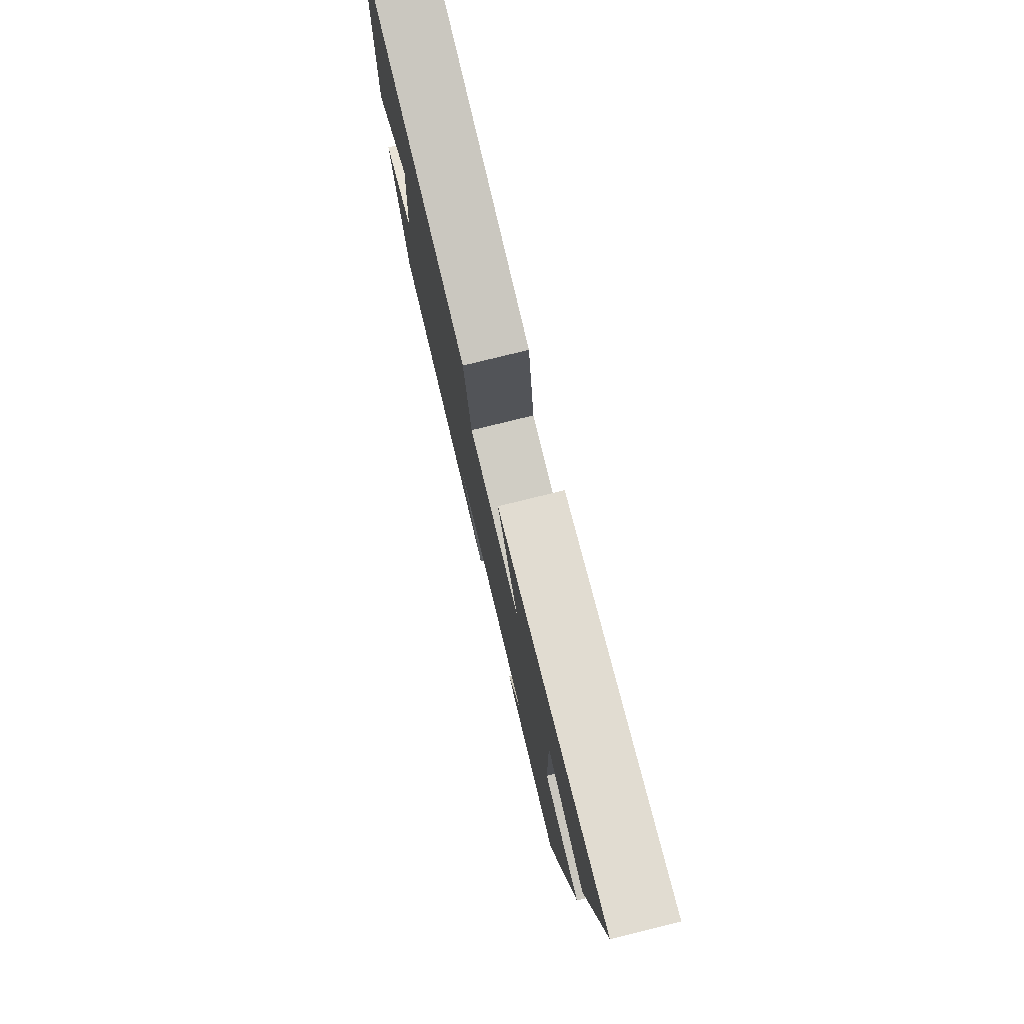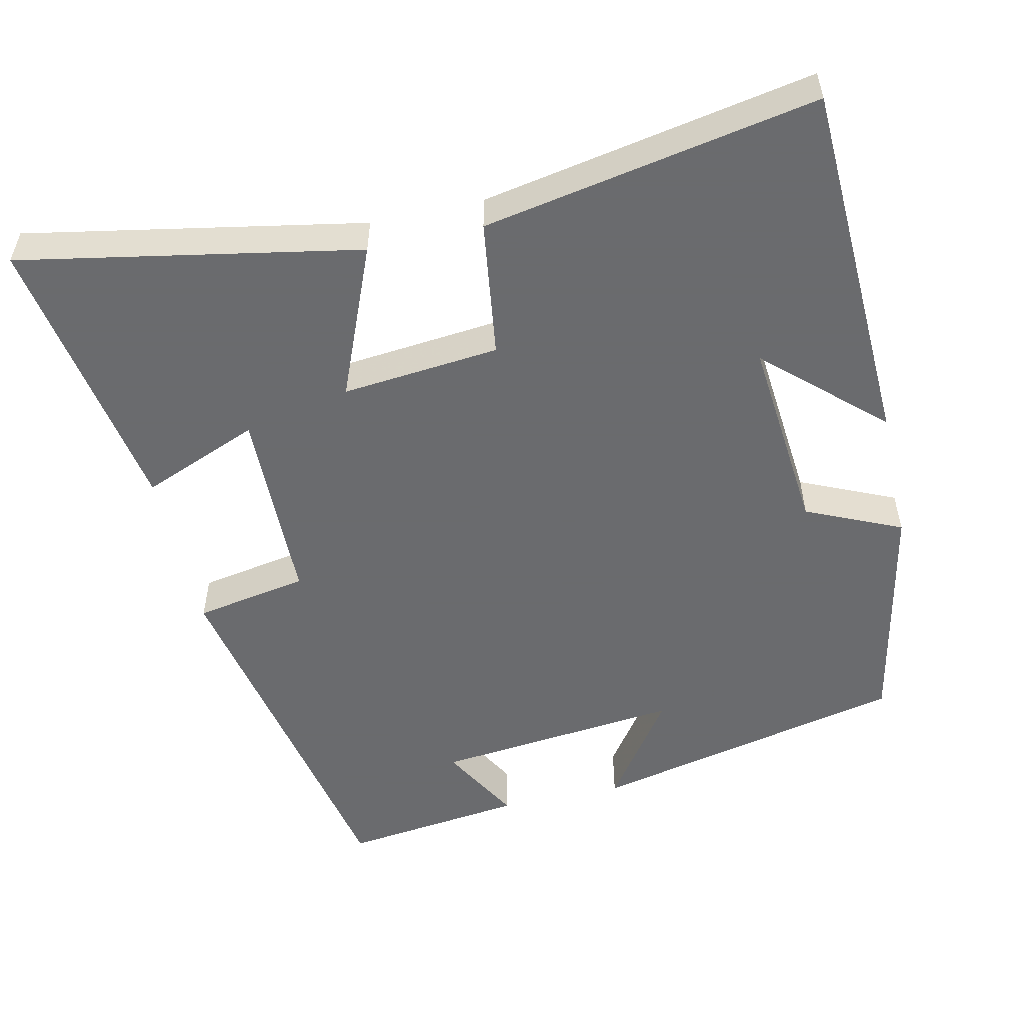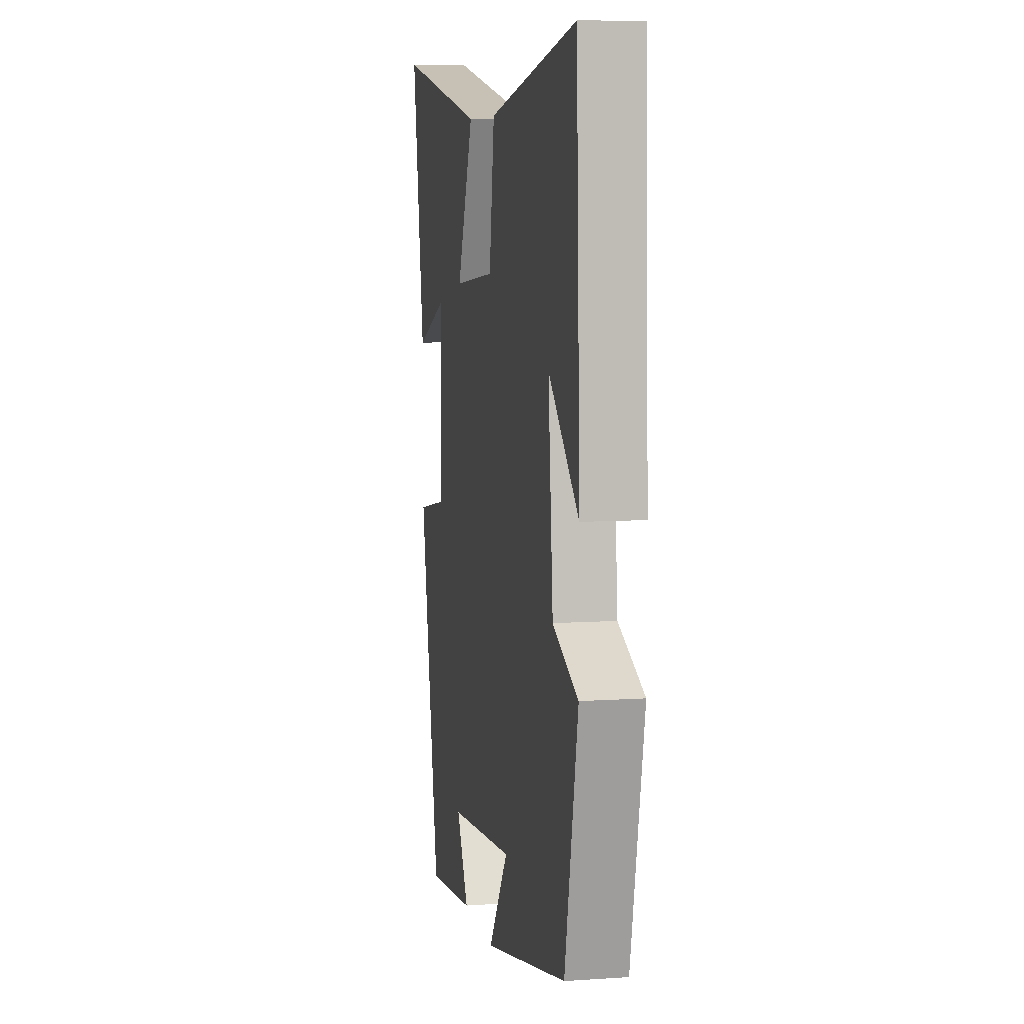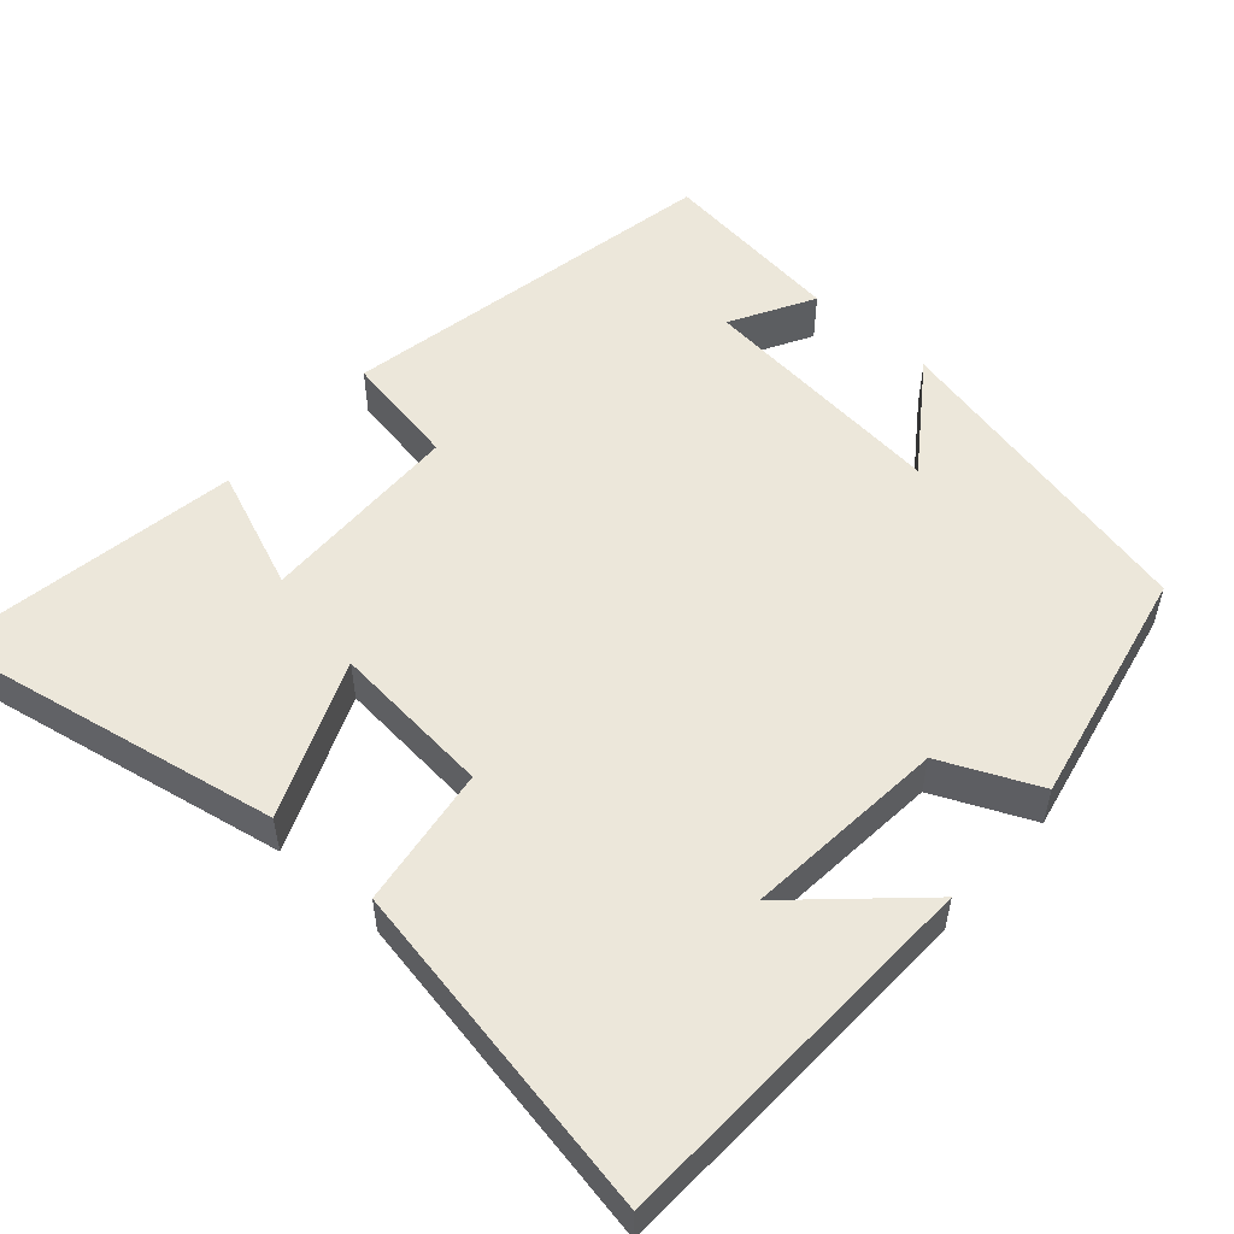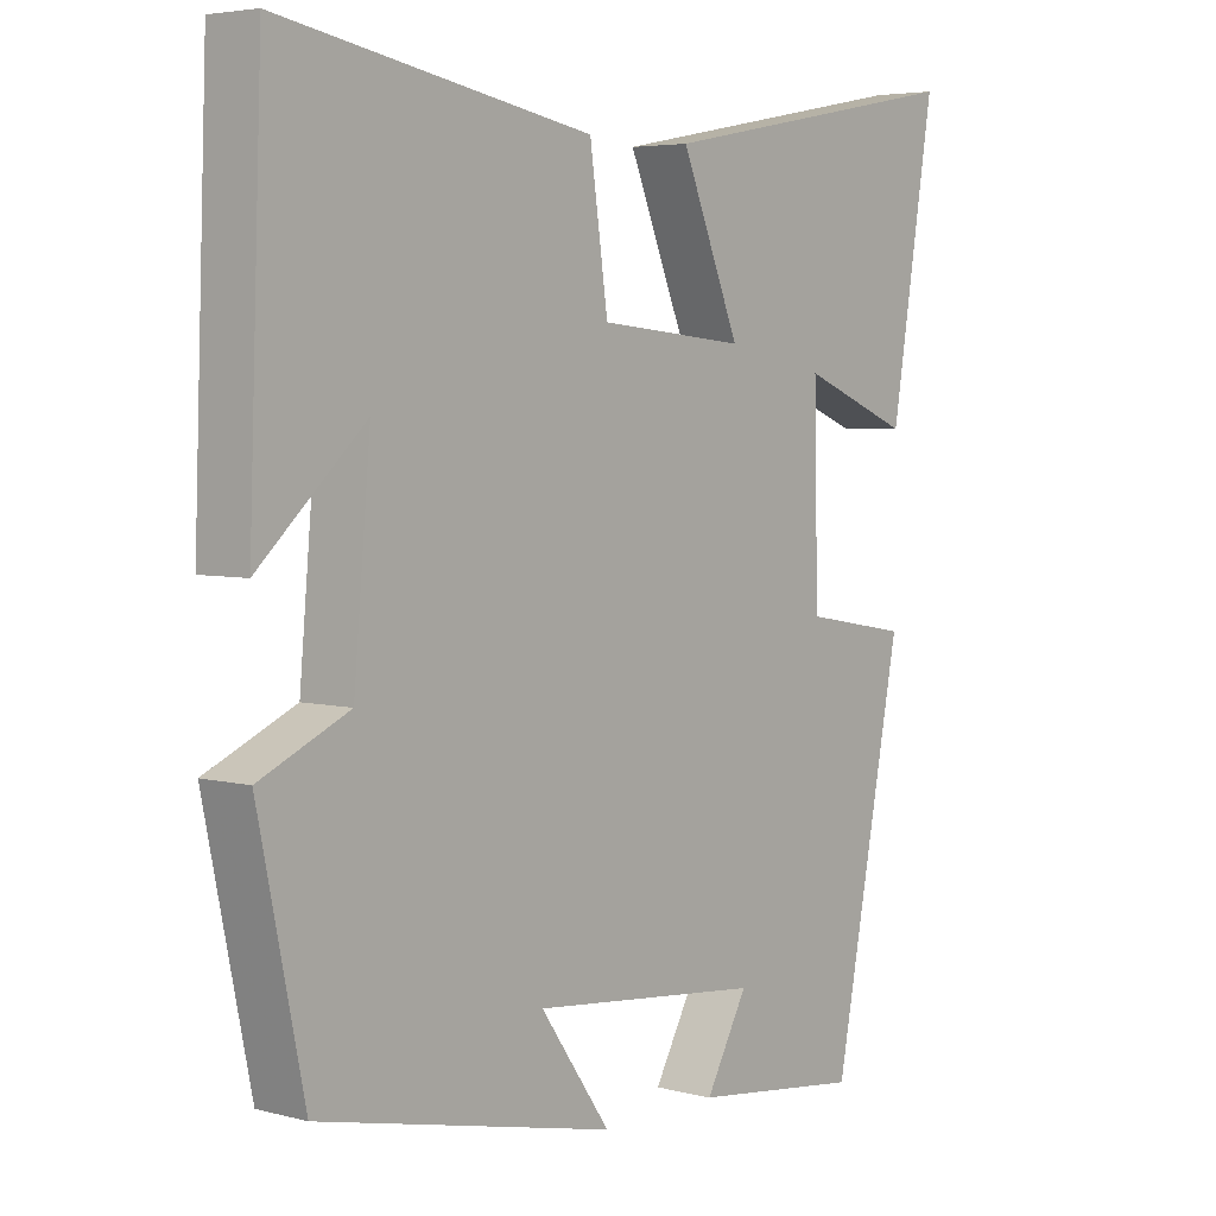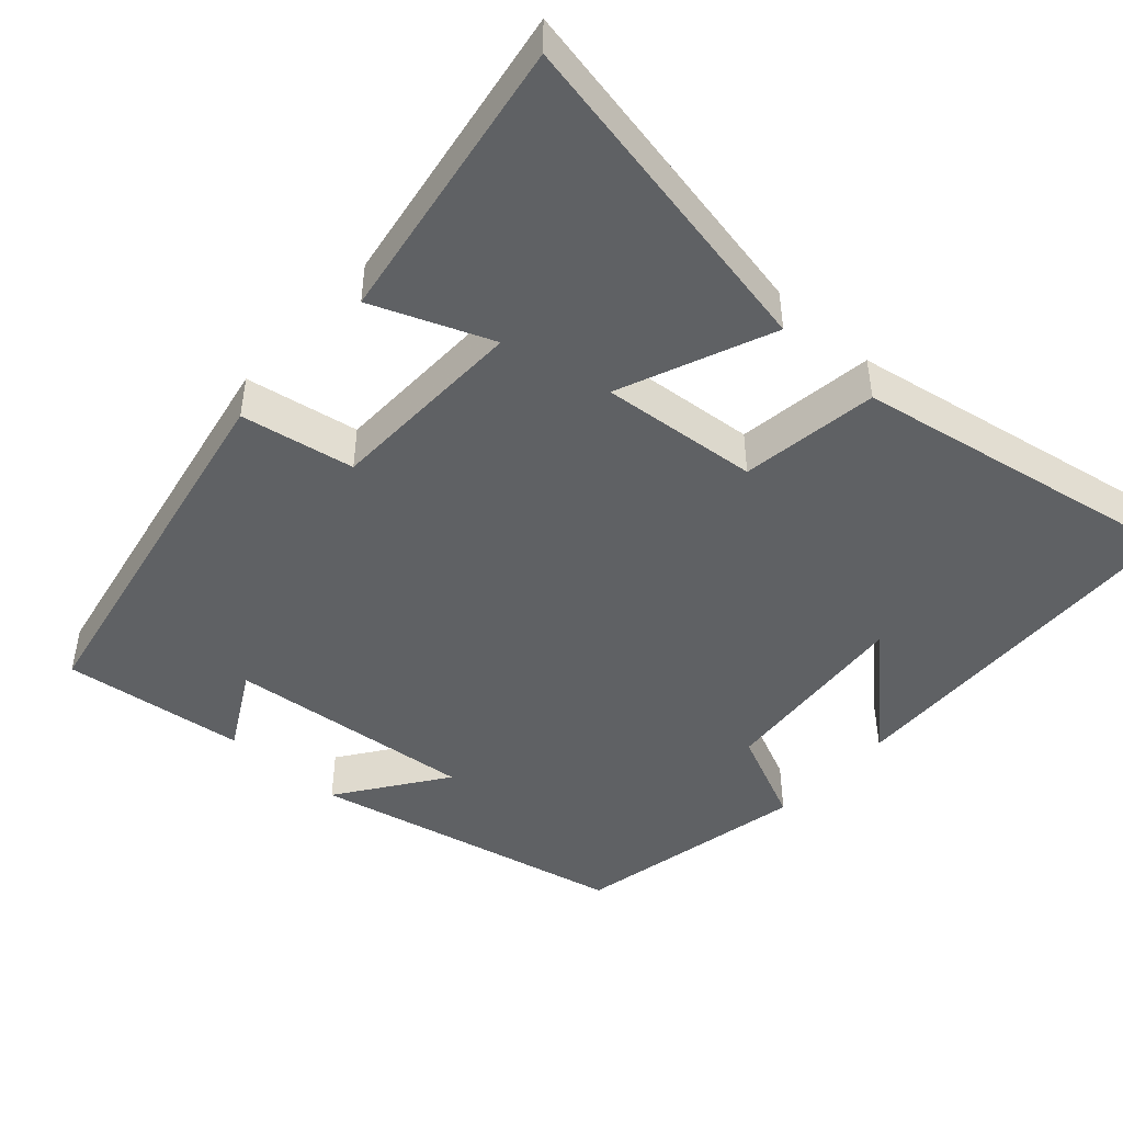
<metadata>
{"format":"obj","ext":"obj","renderer":"f3d","projection":"perspective","resolution":1024,"background":"white","views":[{"elev":78.7,"azim":-103.8,"up":"+Z"},{"elev":-53.3,"azim":12.7,"up":"+Y"},{"elev":7.7,"azim":79.0,"up":"+Z"},{"elev":53.4,"azim":41.5,"up":"+Y"},{"elev":4.7,"azim":129.6,"up":"+Z"},{"elev":-46.2,"azim":-42.2,"up":"+Y"}]}
</metadata>
<code>
v -0.563 0.07 0.585
v -0.114 0.07 0.5
v -0.198 0.07 0.297
v 0.012 0.07 0.317
v 0.038 0.07 0.5
v 0.481 0.07 0.581
v 0.5 0.07 0.089
v 0.349 0.07 0.228
v 0.373 0.07 -0.036
v 0.5 0.07 -0.093
v 0.435 0.07 -0.406
v 0.012 0.07 -0.5
v 0.112 0.07 -0.358
v -0.218 0.07 -0.392
v -0.158 0.07 -0.5
v -0.402 0.07 -0.53
v -0.5 0.07 -0.027
v -0.349 0.07 0
v -0.343 0.07 0.266
v -0.5 0.07 0.203
v -0.563 0 0.585
v -0.114 0 0.5
v -0.198 0 0.297
v 0.012 0 0.317
v 0.038 0 0.5
v 0.481 0 0.581
v 0.5 0 0.089
v 0.349 0 0.228
v 0.373 0 -0.036
v 0.5 0 -0.093
v 0.435 0 -0.406
v 0.012 0 -0.5
v 0.112 0 -0.358
v -0.218 0 -0.392
v -0.158 0 -0.5
v -0.402 0 -0.53
v -0.5 0 -0.027
v -0.349 0 0
v -0.343 0 0.266
v -0.5 0 0.203
f 19 20 1 2
f 18 19 2 3
f 16 17 18
f 16 18 3 4
f 14 15 16
f 14 16 4
f 13 14 4
f 10 11 12 13
f 9 10 13
f 8 9 13 4
f 6 7 8
f 4 5 6 8
f 22 21 40 39
f 23 22 39 38
f 38 37 36
f 24 23 38 36
f 36 35 34
f 24 36 34
f 24 34 33
f 33 32 31 30
f 33 30 29
f 24 33 29 28
f 28 27 26
f 28 26 25 24
f 1 21 22 2
f 2 22 23 3
f 3 23 24 4
f 4 24 25 5
f 5 25 26 6
f 6 26 27 7
f 7 27 28 8
f 8 28 29 9
f 9 29 30 10
f 10 30 31 11
f 11 31 32 12
f 12 32 33 13
f 13 33 34 14
f 14 34 35 15
f 15 35 36 16
f 16 36 37 17
f 17 37 38 18
f 18 38 39 19
f 19 39 40 20
f 20 40 21 1

</code>
